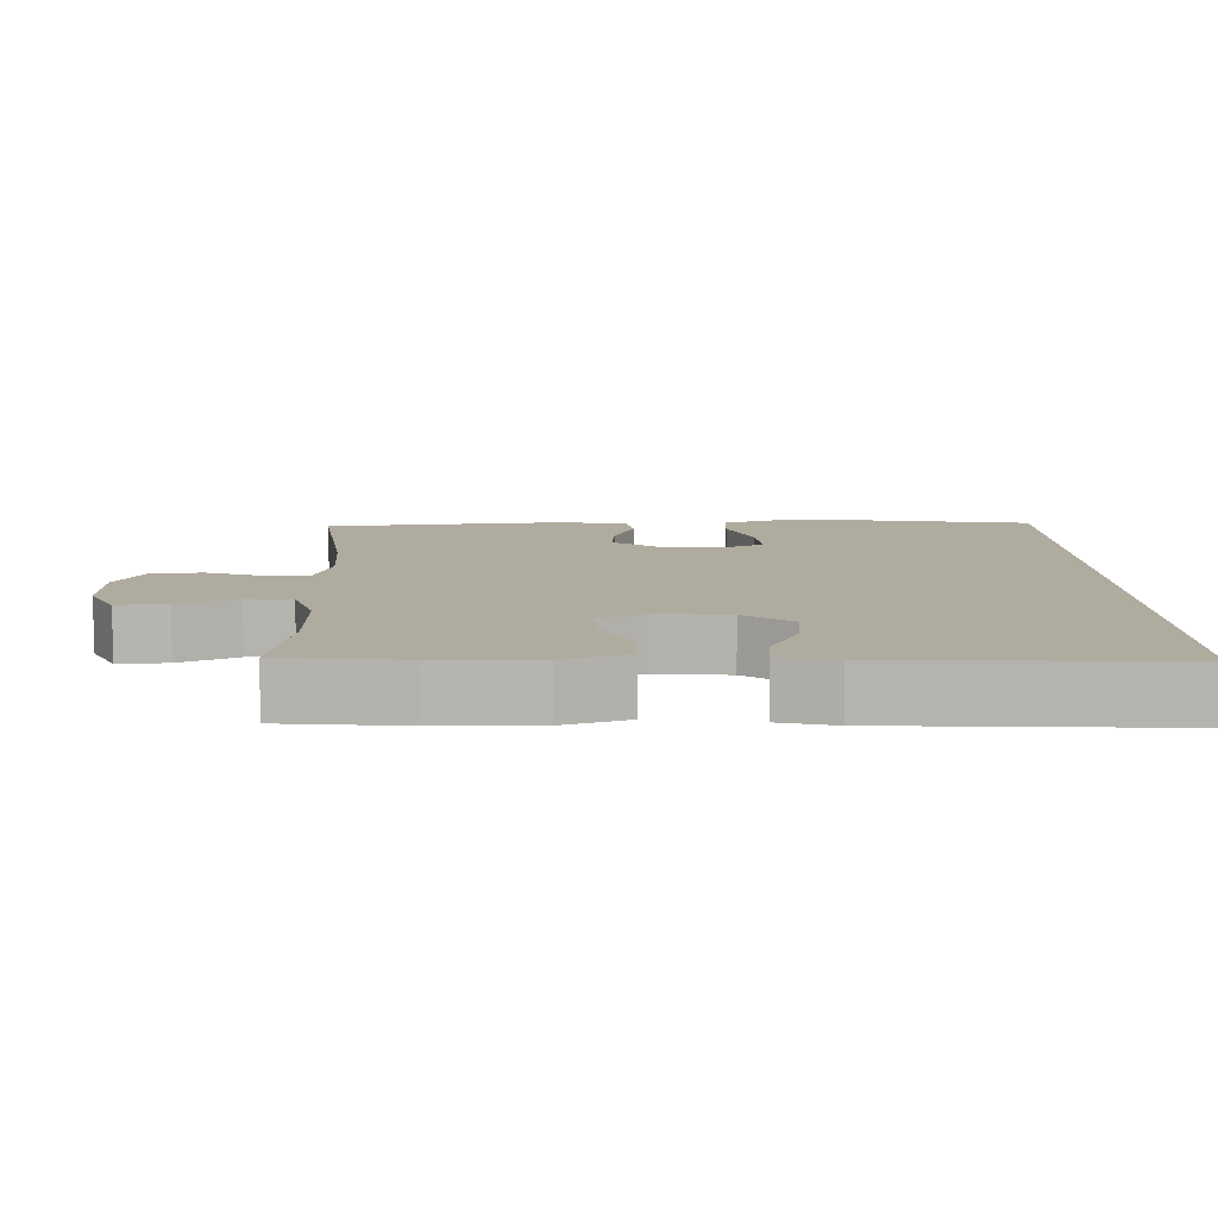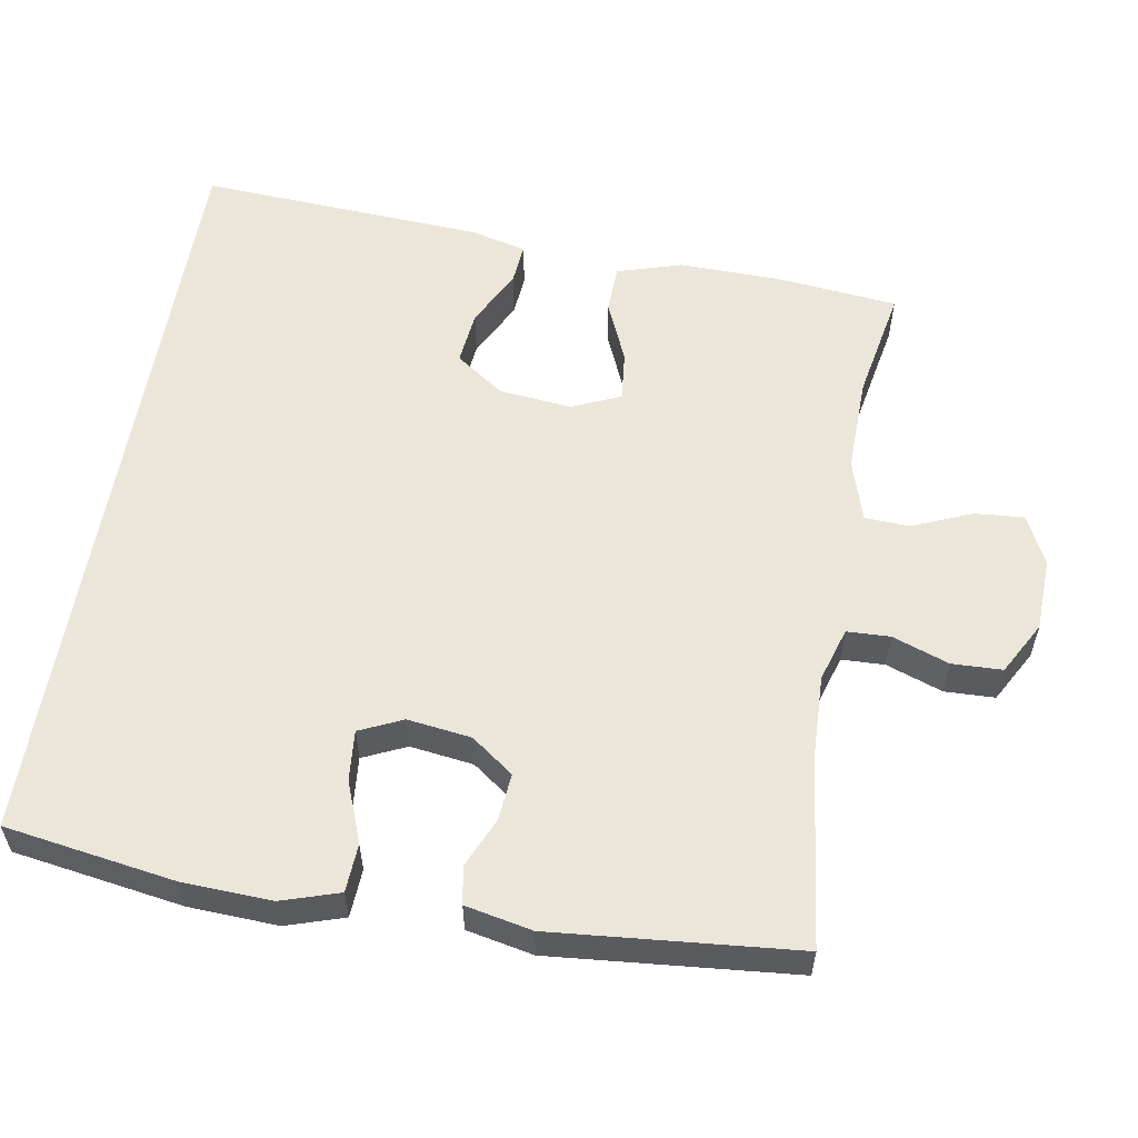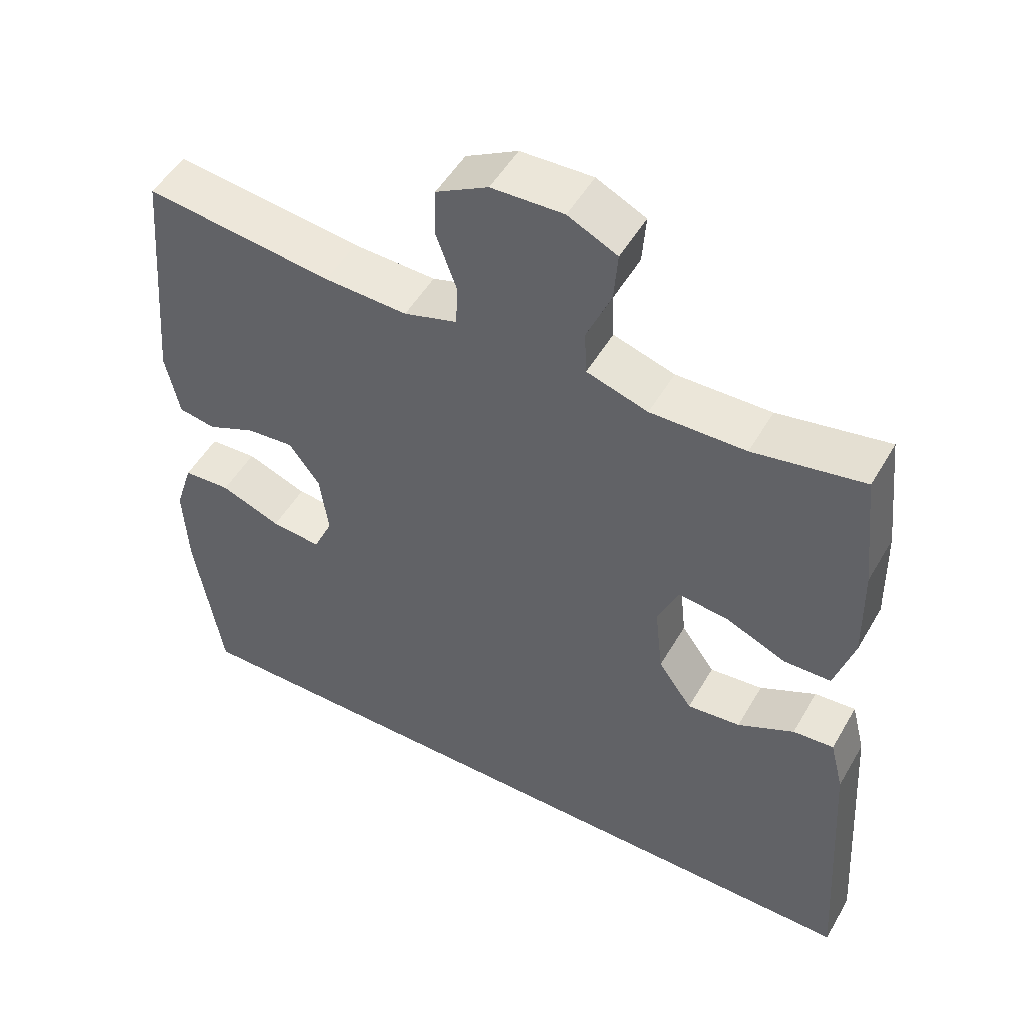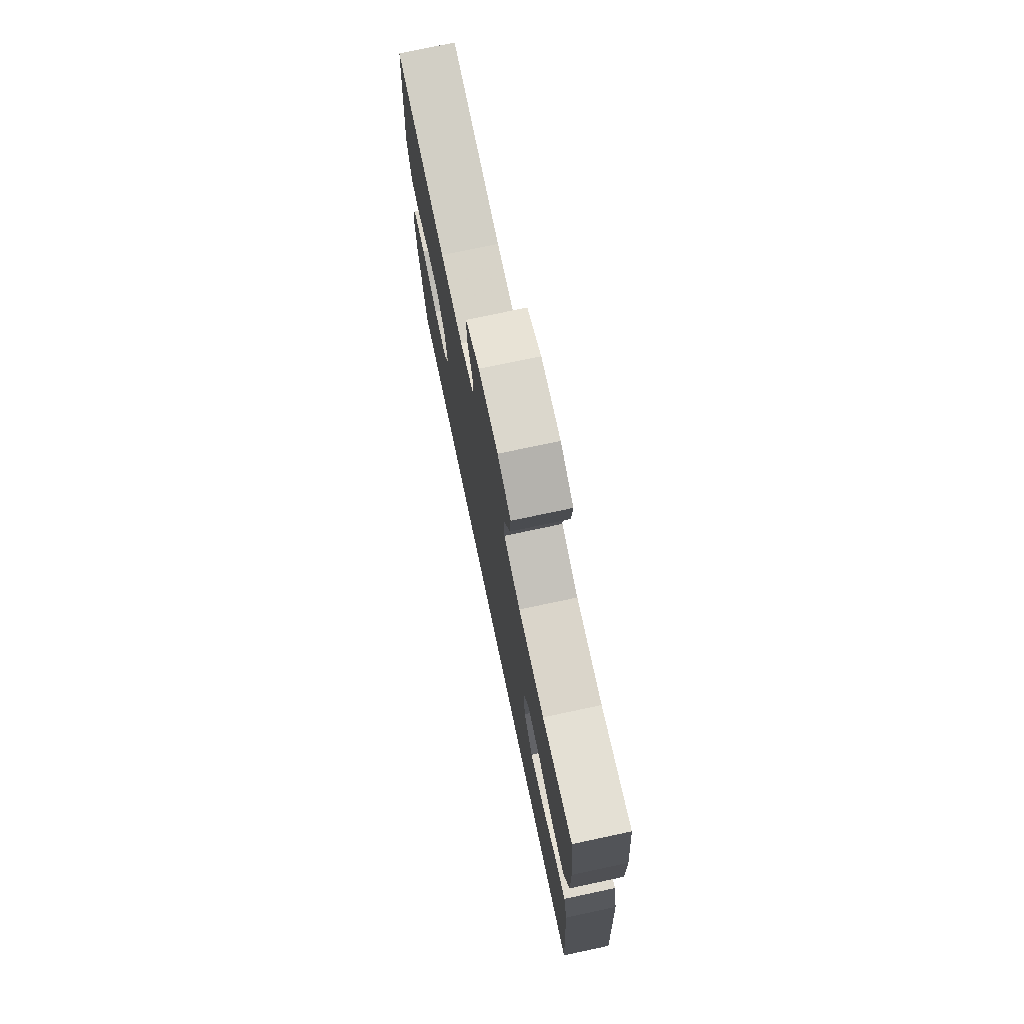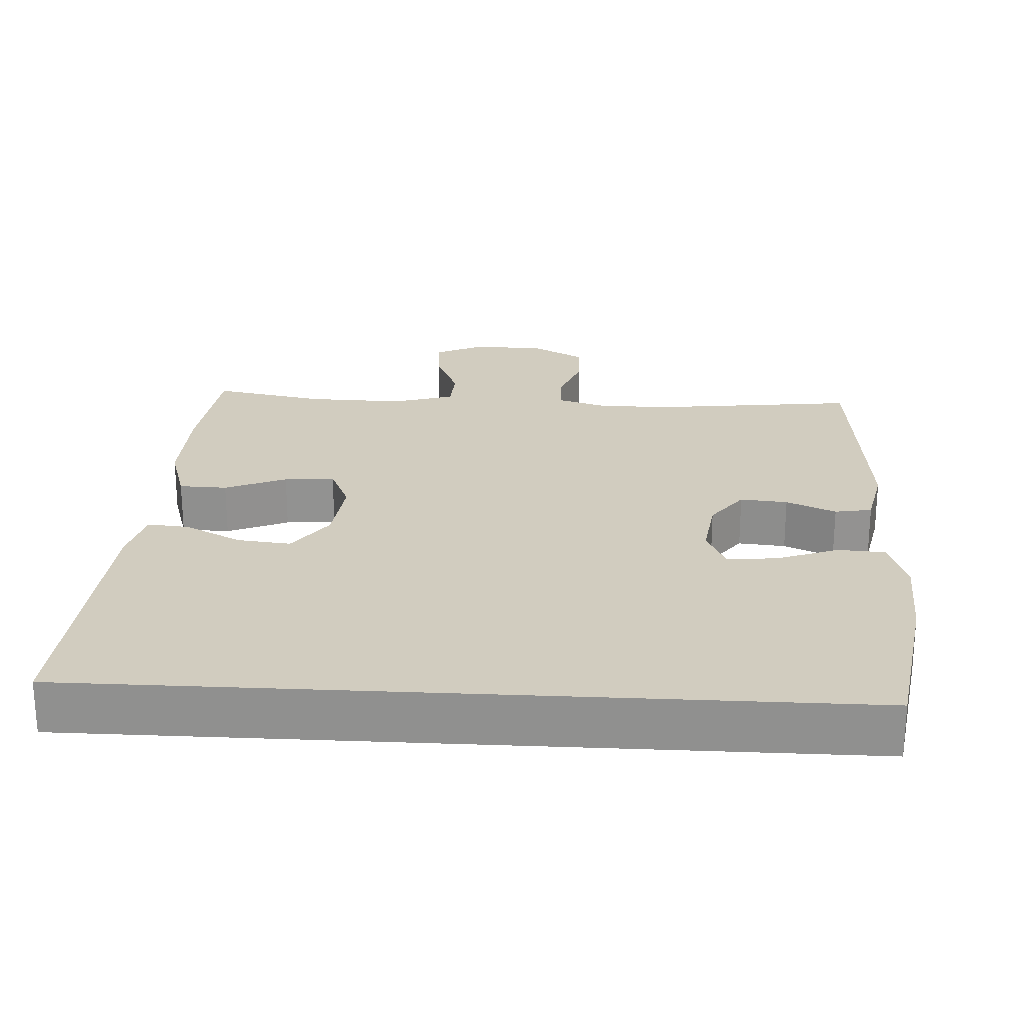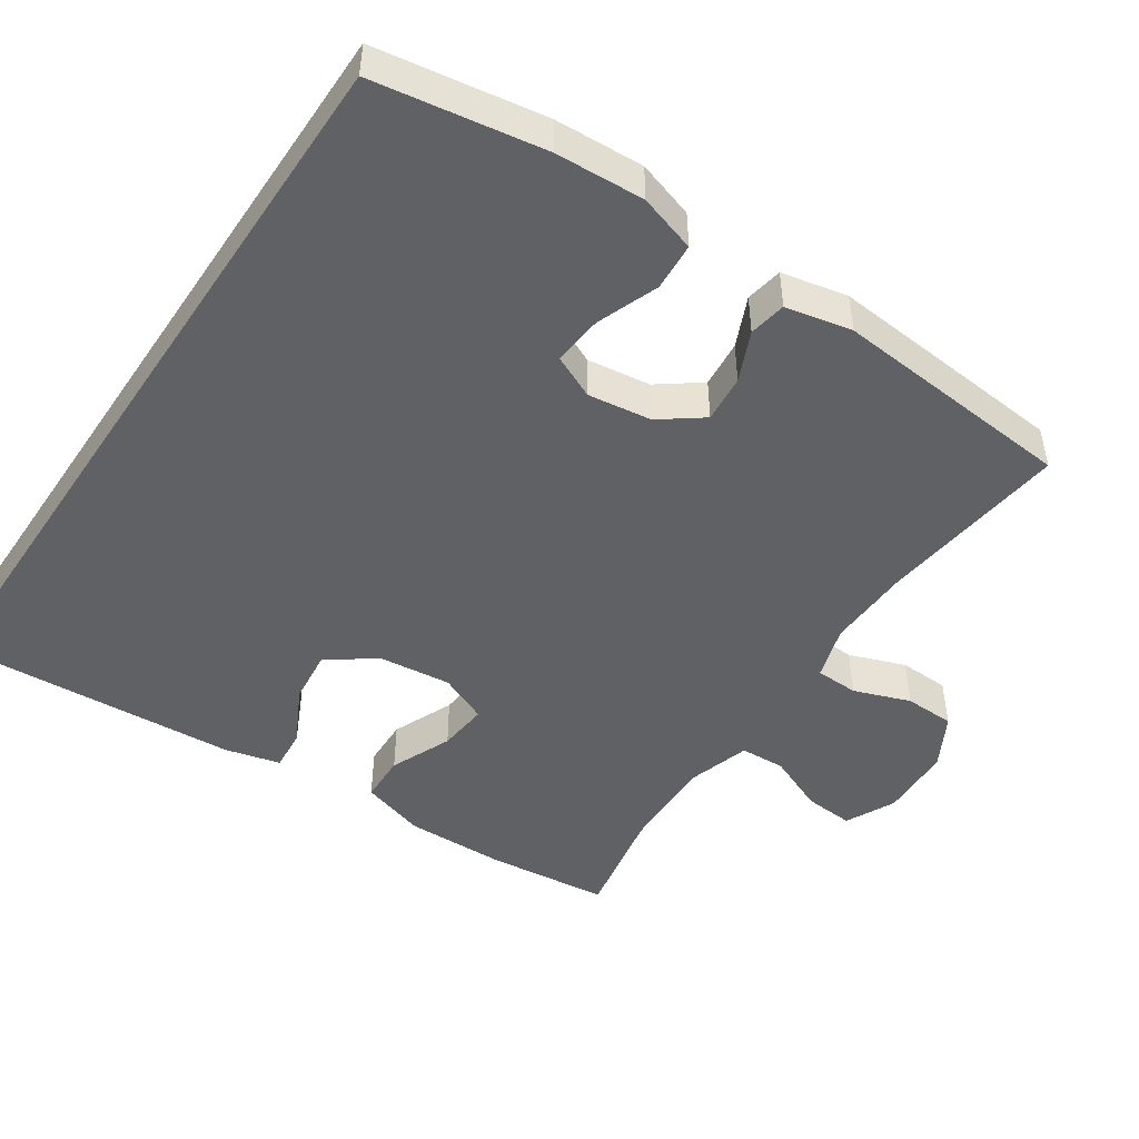
<metadata>
{"format":"obj","ext":"obj","renderer":"f3d","projection":"perspective","resolution":1024,"background":"white","views":[{"elev":9.7,"azim":88.0,"up":"+Y"},{"elev":56.8,"azim":-80.5,"up":"+Y"},{"elev":50.7,"azim":29.3,"up":"+Z"},{"elev":75.5,"azim":78.0,"up":"+Z"},{"elev":24.0,"azim":-176.8,"up":"+Y"},{"elev":-47.6,"azim":-123.9,"up":"+Y"}]}
</metadata>
<code>
v 0.557 0.07 -0.5
v -0.499 0.07 -0.5
v -0.536 0.07 -0.268
v -0.542 0.07 -0.146
v -0.517 0.07 -0.067
v -0.451 0.07 -0.063
v -0.367 0.07 -0.095
v -0.298 0.07 -0.101
v -0.271 0.07 -0.042
v -0.283 0.07 0.045
v -0.326 0.07 0.103
v -0.391 0.07 0.097
v -0.459 0.07 0.067
v -0.51 0.07 0.076
v -0.529 0.07 0.167
v -0.5 0.07 0.5
v -0.24 0.07 0.469
v -0.125 0.07 0.465
v -0.051 0.07 0.488
v -0.049 0.07 0.547
v -0.077 0.07 0.624
v -0.075 0.07 0.693
v -0.003 0.07 0.733
v 0.097 0.07 0.737
v 0.165 0.07 0.704
v 0.16 0.07 0.636
v 0.126 0.07 0.556
v 0.129 0.07 0.494
v 0.214 0.07 0.468
v 0.346 0.07 0.471
v 0.5 0.07 0.5
v 0.518 0.07 0.332
v 0.521 0.07 0.195
v 0.494 0.07 0.106
v 0.428 0.07 0.104
v 0.344 0.07 0.14
v 0.275 0.07 0.147
v 0.246 0.07 0.08
v 0.257 0.07 -0.019
v 0.304 0.07 -0.085
v 0.378 0.07 -0.077
v 0.456 0.07 -0.037
v 0.513 0.07 -0.032
v 0.532 0.07 -0.108
v 0.557 0 -0.5
v -0.499 0 -0.5
v -0.536 0 -0.268
v -0.542 0 -0.146
v -0.517 0 -0.067
v -0.451 0 -0.063
v -0.367 0 -0.095
v -0.298 0 -0.101
v -0.271 0 -0.042
v -0.283 0 0.045
v -0.326 0 0.103
v -0.391 0 0.097
v -0.459 0 0.067
v -0.51 0 0.076
v -0.529 0 0.167
v -0.5 0 0.5
v -0.24 0 0.469
v -0.125 0 0.465
v -0.051 0 0.488
v -0.049 0 0.547
v -0.077 0 0.624
v -0.075 0 0.693
v -0.003 0 0.733
v 0.097 0 0.737
v 0.165 0 0.704
v 0.16 0 0.636
v 0.126 0 0.556
v 0.129 0 0.494
v 0.214 0 0.468
v 0.346 0 0.471
v 0.5 0 0.5
v 0.518 0 0.332
v 0.521 0 0.195
v 0.494 0 0.106
v 0.428 0 0.104
v 0.344 0 0.14
v 0.275 0 0.147
v 0.246 0 0.08
v 0.257 0 -0.019
v 0.304 0 -0.085
v 0.378 0 -0.077
v 0.456 0 -0.037
v 0.513 0 -0.032
v 0.532 0 -0.108
f 41 42 43 44
f 40 41 44 1
f 39 40 1 2
f 38 39 2 3
f 37 38 3
f 33 34 35 36
f 33 36 37
f 30 31 32 33
f 29 30 33 37
f 28 29 37
f 24 25 26 27
f 24 27 28
f 23 24 28
f 20 21 22 23
f 19 20 23 28
f 18 19 28 37
f 14 15 16 17
f 12 13 14 17
f 11 12 17 18
f 10 11 18 37
f 4 5 6 7
f 4 7 8
f 3 4 8
f 37 3 8
f 9 10 37
f 8 9 37
f 88 87 86 85
f 45 88 85 84
f 46 45 84 83
f 47 46 83 82
f 47 82 81
f 80 79 78 77
f 81 80 77
f 77 76 75 74
f 81 77 74 73
f 81 73 72
f 71 70 69 68
f 72 71 68
f 72 68 67
f 67 66 65 64
f 72 67 64 63
f 81 72 63 62
f 61 60 59 58
f 61 58 57 56
f 62 61 56 55
f 81 62 55 54
f 51 50 49 48
f 52 51 48
f 52 48 47
f 52 47 81
f 81 54 53
f 81 53 52
f 1 45 46 2
f 2 46 47 3
f 3 47 48 4
f 4 48 49 5
f 5 49 50 6
f 6 50 51 7
f 7 51 52 8
f 8 52 53 9
f 9 53 54 10
f 10 54 55 11
f 11 55 56 12
f 12 56 57 13
f 13 57 58 14
f 14 58 59 15
f 15 59 60 16
f 16 60 61 17
f 17 61 62 18
f 18 62 63 19
f 19 63 64 20
f 20 64 65 21
f 21 65 66 22
f 22 66 67 23
f 23 67 68 24
f 24 68 69 25
f 25 69 70 26
f 26 70 71 27
f 27 71 72 28
f 28 72 73 29
f 29 73 74 30
f 30 74 75 31
f 31 75 76 32
f 32 76 77 33
f 33 77 78 34
f 34 78 79 35
f 35 79 80 36
f 36 80 81 37
f 37 81 82 38
f 38 82 83 39
f 39 83 84 40
f 40 84 85 41
f 41 85 86 42
f 42 86 87 43
f 43 87 88 44
f 44 88 45 1

</code>
